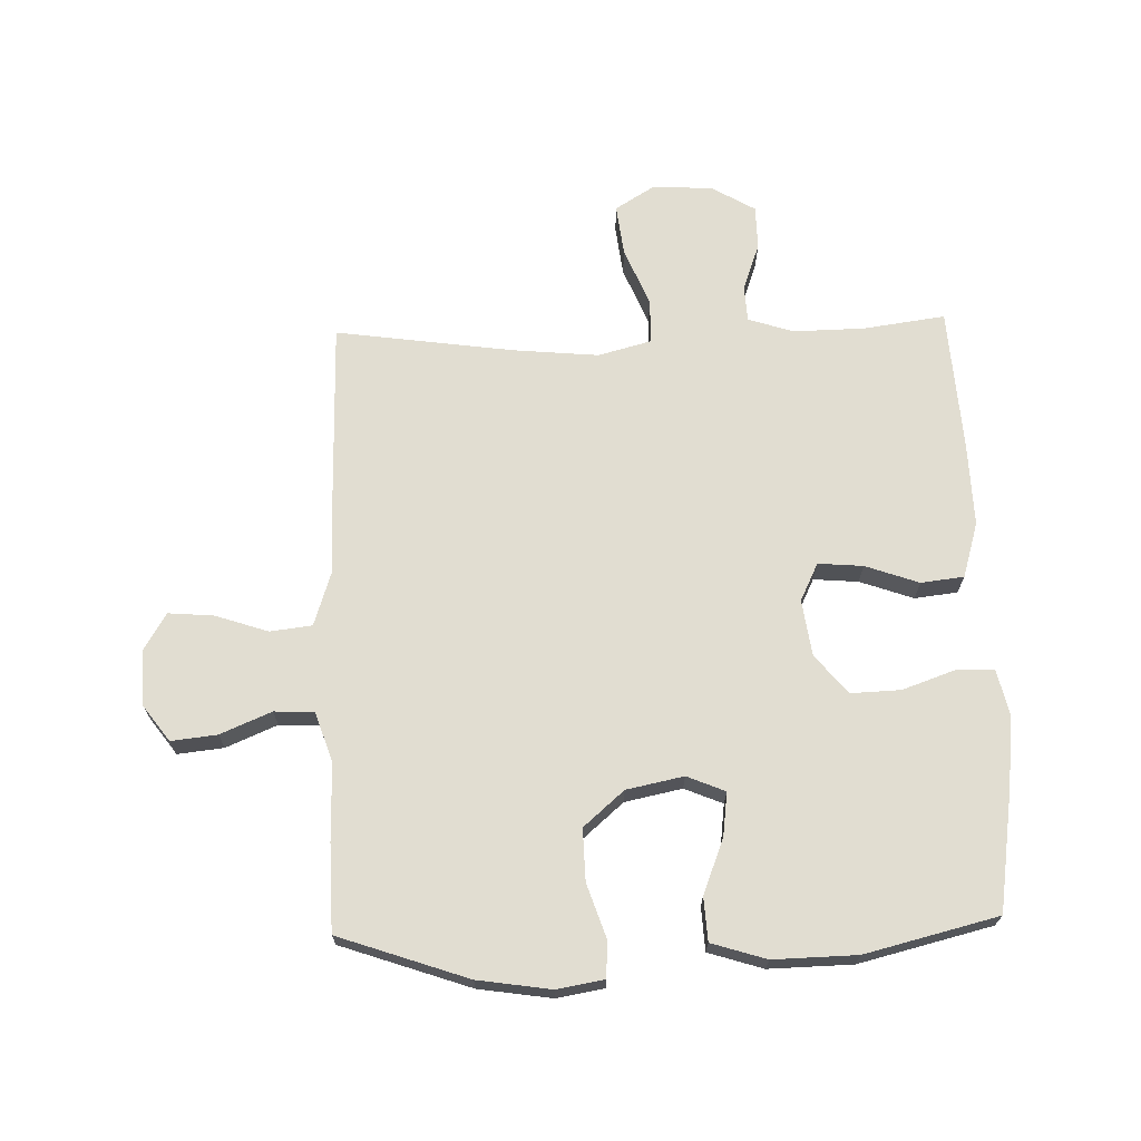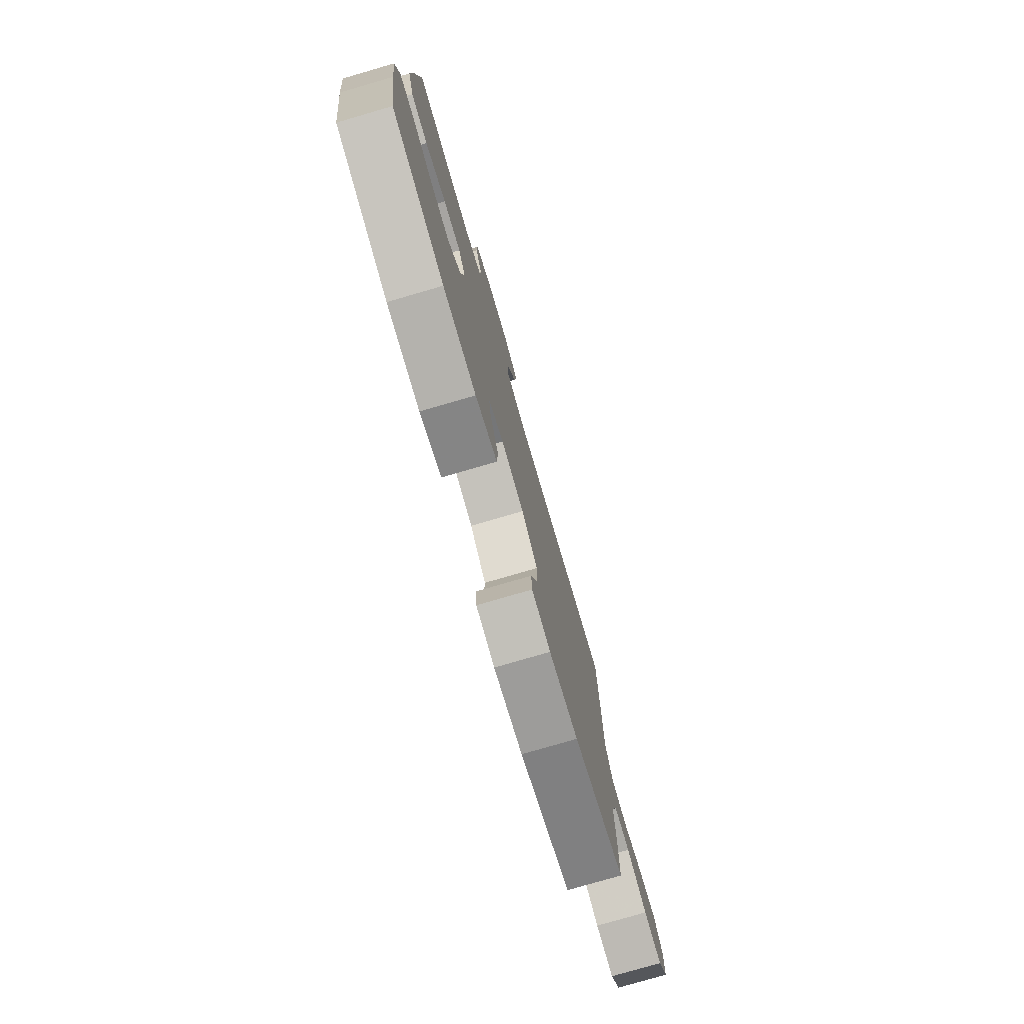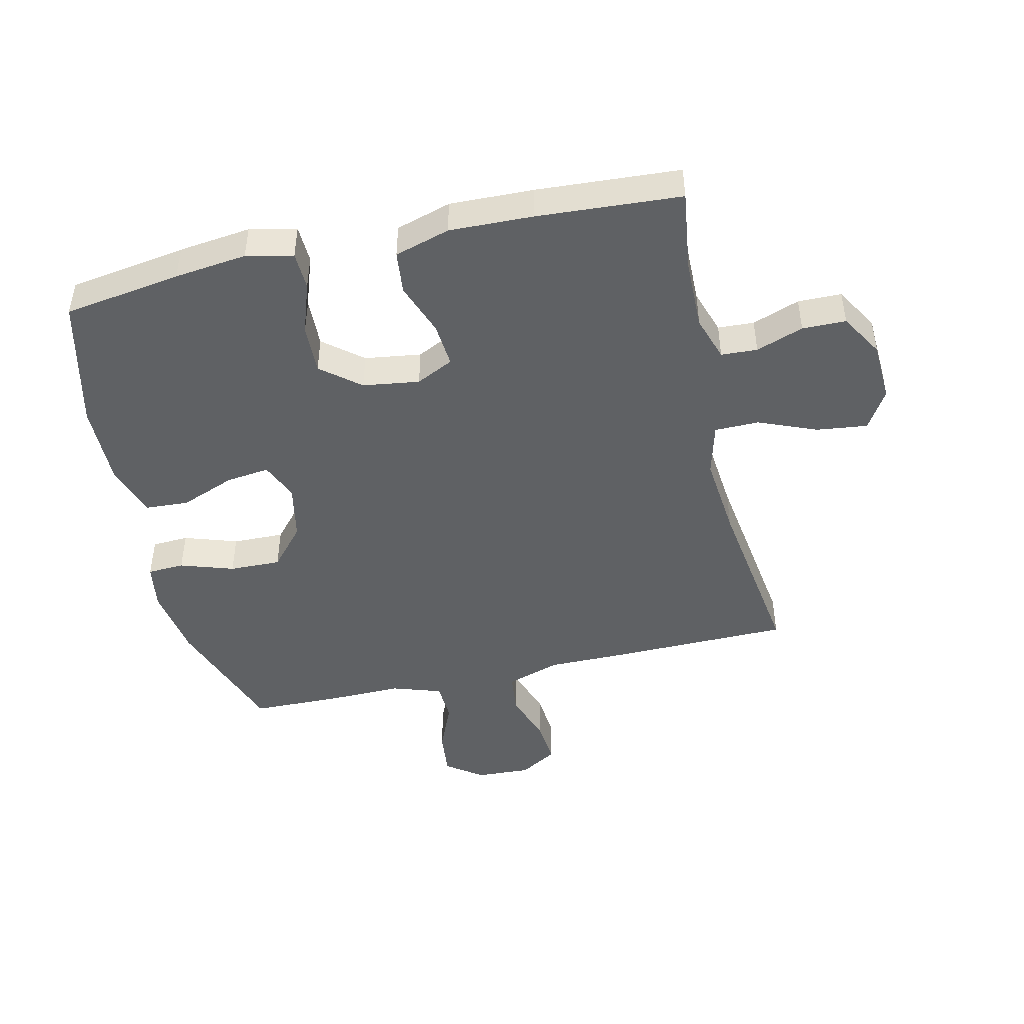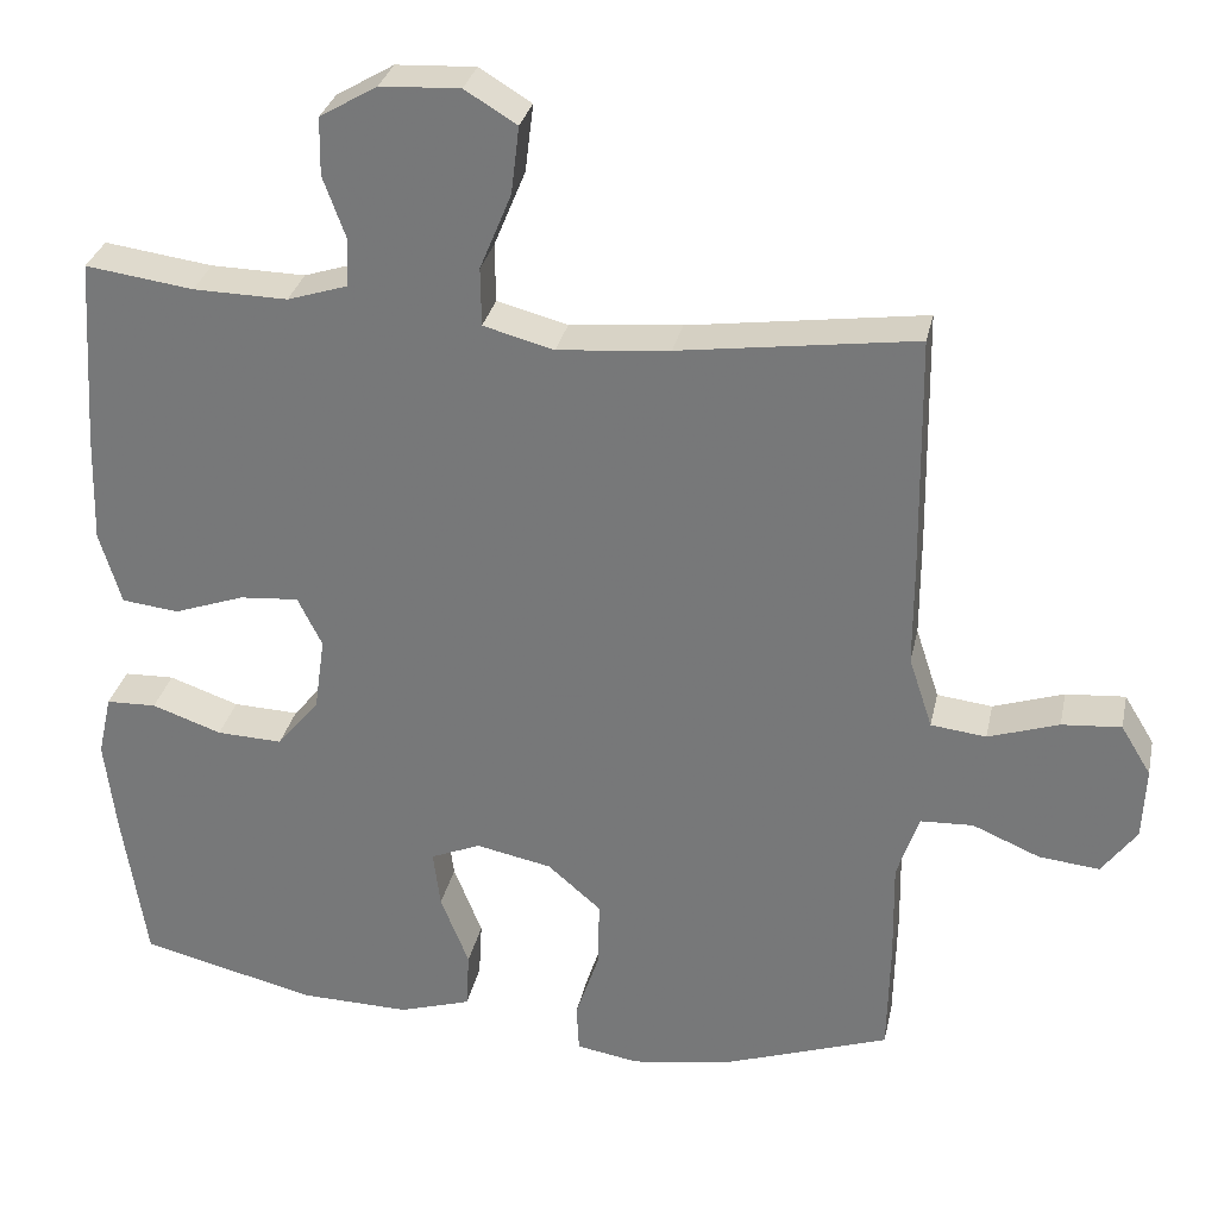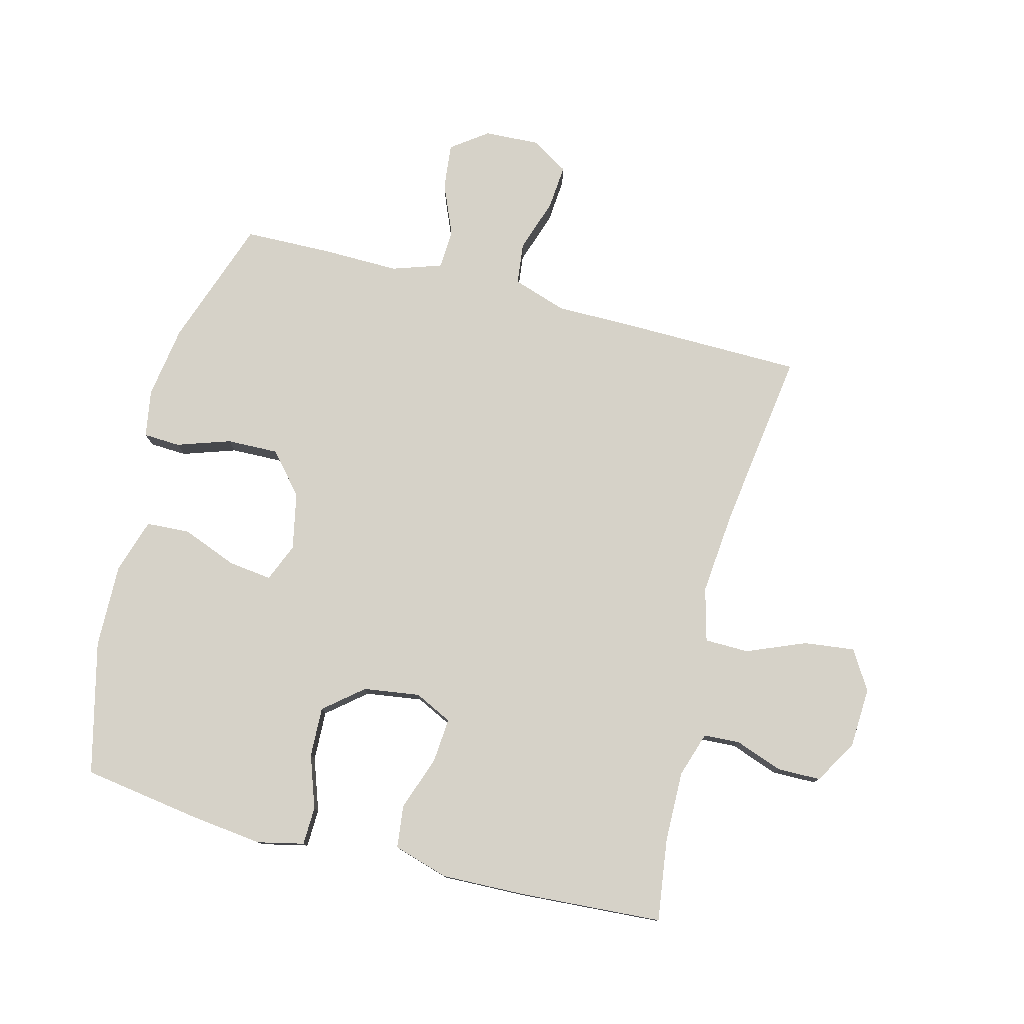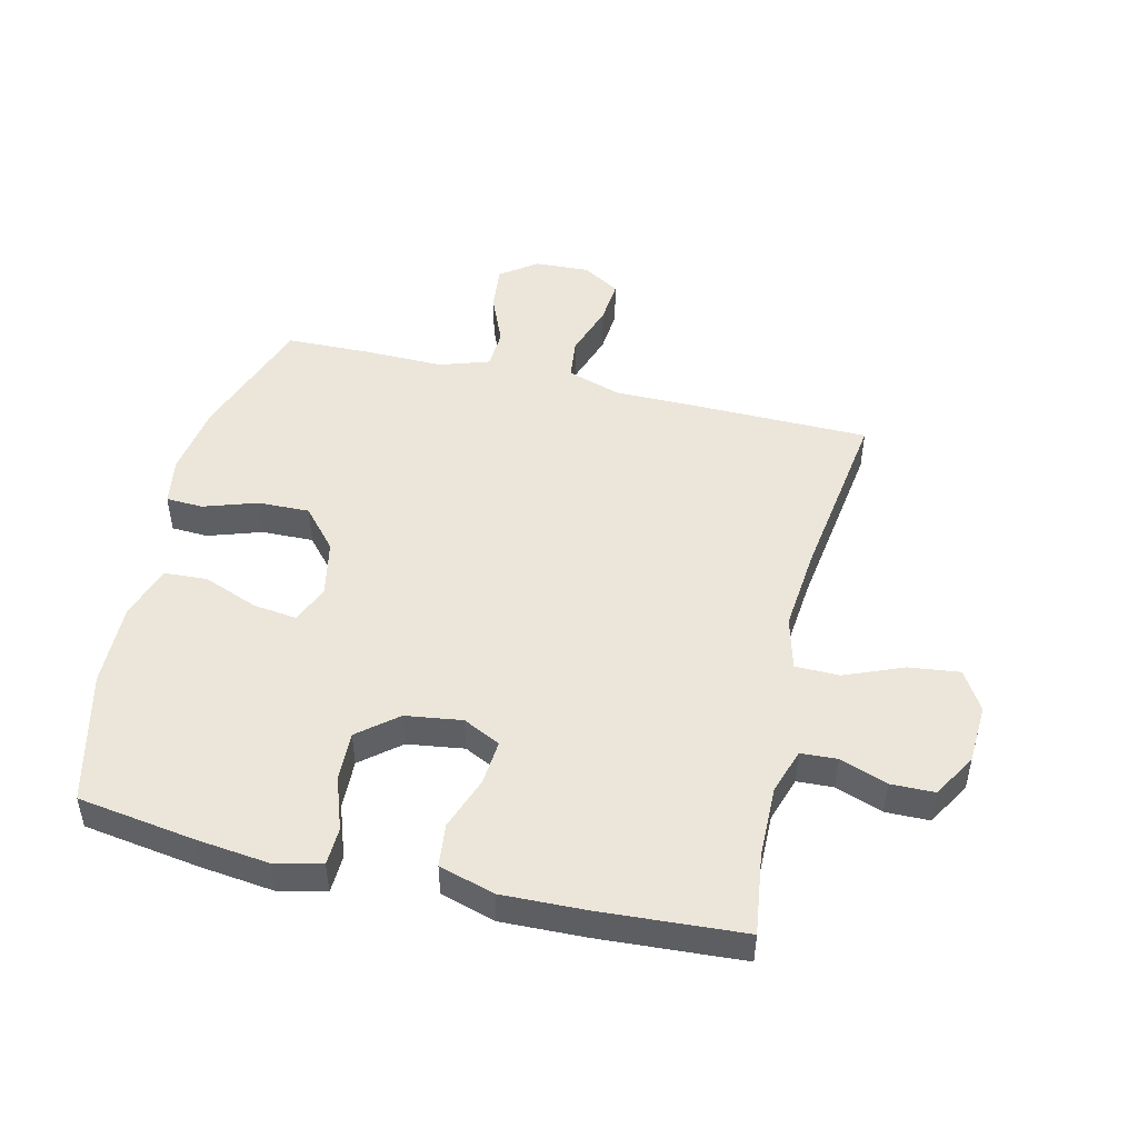
<metadata>
{"format":"obj","ext":"obj","renderer":"f3d","projection":"perspective","resolution":1024,"background":"white","views":[{"elev":68.9,"azim":178.3,"up":"+Y"},{"elev":-78.3,"azim":-73.8,"up":"+Z"},{"elev":-45.9,"azim":-77.0,"up":"+Y"},{"elev":30.6,"azim":11.9,"up":"+Z"},{"elev":78.3,"azim":-75.6,"up":"+Y"},{"elev":48.4,"azim":-76.6,"up":"+Y"}]}
</metadata>
<code>
v -0.5 0.07 0.5
v -0.367 0.07 0.482
v -0.251 0.07 0.48
v -0.177 0.07 0.504
v -0.174 0.07 0.563
v -0.202 0.07 0.64
v -0.201 0.07 0.711
v -0.13 0.07 0.753
v -0.032 0.07 0.758
v 0.032 0.07 0.719
v 0.022 0.07 0.636
v -0.017 0.07 0.541
v -0.016 0.07 0.469
v 0.071 0.07 0.446
v 0.209 0.07 0.459
v 0.5 0.07 0.5
v 0.504 0.07 0.21
v 0.504 0.07 0.078
v 0.533 0.07 -0.01
v 0.601 0.07 -0.018
v 0.688 0.07 0.011
v 0.761 0.07 0.017
v 0.798 0.07 -0.044
v 0.794 0.07 -0.133
v 0.751 0.07 -0.192
v 0.676 0.07 -0.184
v 0.593 0.07 -0.149
v 0.528 0.07 -0.152
v 0.501 0.07 -0.233
v 0.503 0.07 -0.358
v 0.5 0.07 -0.5
v 0.29 0.07 -0.573
v 0.171 0.07 -0.591
v 0.094 0.07 -0.578
v 0.091 0.07 -0.518
v 0.12 0.07 -0.431
v 0.122 0.07 -0.347
v 0.056 0.07 -0.29
v -0.037 0.07 -0.271
v -0.099 0.07 -0.297
v -0.09 0.07 -0.368
v -0.055 0.07 -0.457
v -0.059 0.07 -0.528
v -0.148 0.07 -0.556
v -0.284 0.07 -0.553
v -0.5 0.07 -0.5
v -0.529 0.07 -0.309
v -0.543 0.07 -0.191
v -0.526 0.07 -0.115
v -0.464 0.07 -0.113
v -0.378 0.07 -0.143
v -0.297 0.07 -0.146
v -0.245 0.07 -0.083
v -0.232 0.07 0.009
v -0.262 0.07 0.07
v -0.335 0.07 0.064
v -0.422 0.07 0.033
v -0.492 0.07 0.041
v -0.519 0.07 0.131
v -0.515 0.07 0.267
v -0.5 0 0.5
v -0.367 0 0.482
v -0.251 0 0.48
v -0.177 0 0.504
v -0.174 0 0.563
v -0.202 0 0.64
v -0.201 0 0.711
v -0.13 0 0.753
v -0.032 0 0.758
v 0.032 0 0.719
v 0.022 0 0.636
v -0.017 0 0.541
v -0.016 0 0.469
v 0.071 0 0.446
v 0.209 0 0.459
v 0.5 0 0.5
v 0.504 0 0.21
v 0.504 0 0.078
v 0.533 0 -0.01
v 0.601 0 -0.018
v 0.688 0 0.011
v 0.761 0 0.017
v 0.798 0 -0.044
v 0.794 0 -0.133
v 0.751 0 -0.192
v 0.676 0 -0.184
v 0.593 0 -0.149
v 0.528 0 -0.152
v 0.501 0 -0.233
v 0.503 0 -0.358
v 0.5 0 -0.5
v 0.29 0 -0.573
v 0.171 0 -0.591
v 0.094 0 -0.578
v 0.091 0 -0.518
v 0.12 0 -0.431
v 0.122 0 -0.347
v 0.056 0 -0.29
v -0.037 0 -0.271
v -0.099 0 -0.297
v -0.09 0 -0.368
v -0.055 0 -0.457
v -0.059 0 -0.528
v -0.148 0 -0.556
v -0.284 0 -0.553
v -0.5 0 -0.5
v -0.529 0 -0.309
v -0.543 0 -0.191
v -0.526 0 -0.115
v -0.464 0 -0.113
v -0.378 0 -0.143
v -0.297 0 -0.146
v -0.245 0 -0.083
v -0.232 0 0.009
v -0.262 0 0.07
v -0.335 0 0.064
v -0.422 0 0.033
v -0.492 0 0.041
v -0.519 0 0.131
v -0.515 0 0.267
f 59 60 1 2
f 56 57 58 59
f 55 56 59 2
f 54 55 2 3
f 48 49 50 51
f 48 51 52
f 47 48 52
f 46 47 52
f 45 46 52 53
f 41 42 43 44
f 40 41 44 45
f 33 34 35 36
f 33 36 37
f 32 33 37
f 29 30 31 32
f 28 29 32 37
f 24 25 26 27
f 24 27 28
f 23 24 28
f 20 21 22 23
f 19 20 23 28
f 18 19 28 37
f 15 16 17 18
f 14 15 18 37
f 9 10 11 12
f 9 12 13
f 8 9 13
f 5 6 7 8
f 4 5 8 13
f 54 3 4 13
f 40 45 53 54
f 39 40 54 13
f 38 39 13 14
f 14 37 38
f 62 61 120 119
f 119 118 117 116
f 62 119 116 115
f 63 62 115 114
f 111 110 109 108
f 112 111 108
f 112 108 107
f 112 107 106
f 113 112 106 105
f 104 103 102 101
f 105 104 101 100
f 96 95 94 93
f 97 96 93
f 97 93 92
f 92 91 90 89
f 97 92 89 88
f 87 86 85 84
f 88 87 84
f 88 84 83
f 83 82 81 80
f 88 83 80 79
f 97 88 79 78
f 78 77 76 75
f 97 78 75 74
f 72 71 70 69
f 73 72 69
f 73 69 68
f 68 67 66 65
f 73 68 65 64
f 73 64 63 114
f 114 113 105 100
f 73 114 100 99
f 74 73 99 98
f 98 97 74
f 1 61 62 2
f 2 62 63 3
f 3 63 64 4
f 4 64 65 5
f 5 65 66 6
f 6 66 67 7
f 7 67 68 8
f 8 68 69 9
f 9 69 70 10
f 10 70 71 11
f 11 71 72 12
f 12 72 73 13
f 13 73 74 14
f 14 74 75 15
f 15 75 76 16
f 16 76 77 17
f 17 77 78 18
f 18 78 79 19
f 19 79 80 20
f 20 80 81 21
f 21 81 82 22
f 22 82 83 23
f 23 83 84 24
f 24 84 85 25
f 25 85 86 26
f 26 86 87 27
f 27 87 88 28
f 28 88 89 29
f 29 89 90 30
f 30 90 91 31
f 31 91 92 32
f 32 92 93 33
f 33 93 94 34
f 34 94 95 35
f 35 95 96 36
f 36 96 97 37
f 37 97 98 38
f 38 98 99 39
f 39 99 100 40
f 40 100 101 41
f 41 101 102 42
f 42 102 103 43
f 43 103 104 44
f 44 104 105 45
f 45 105 106 46
f 46 106 107 47
f 47 107 108 48
f 48 108 109 49
f 49 109 110 50
f 50 110 111 51
f 51 111 112 52
f 52 112 113 53
f 53 113 114 54
f 54 114 115 55
f 55 115 116 56
f 56 116 117 57
f 57 117 118 58
f 58 118 119 59
f 59 119 120 60
f 60 120 61 1

</code>
